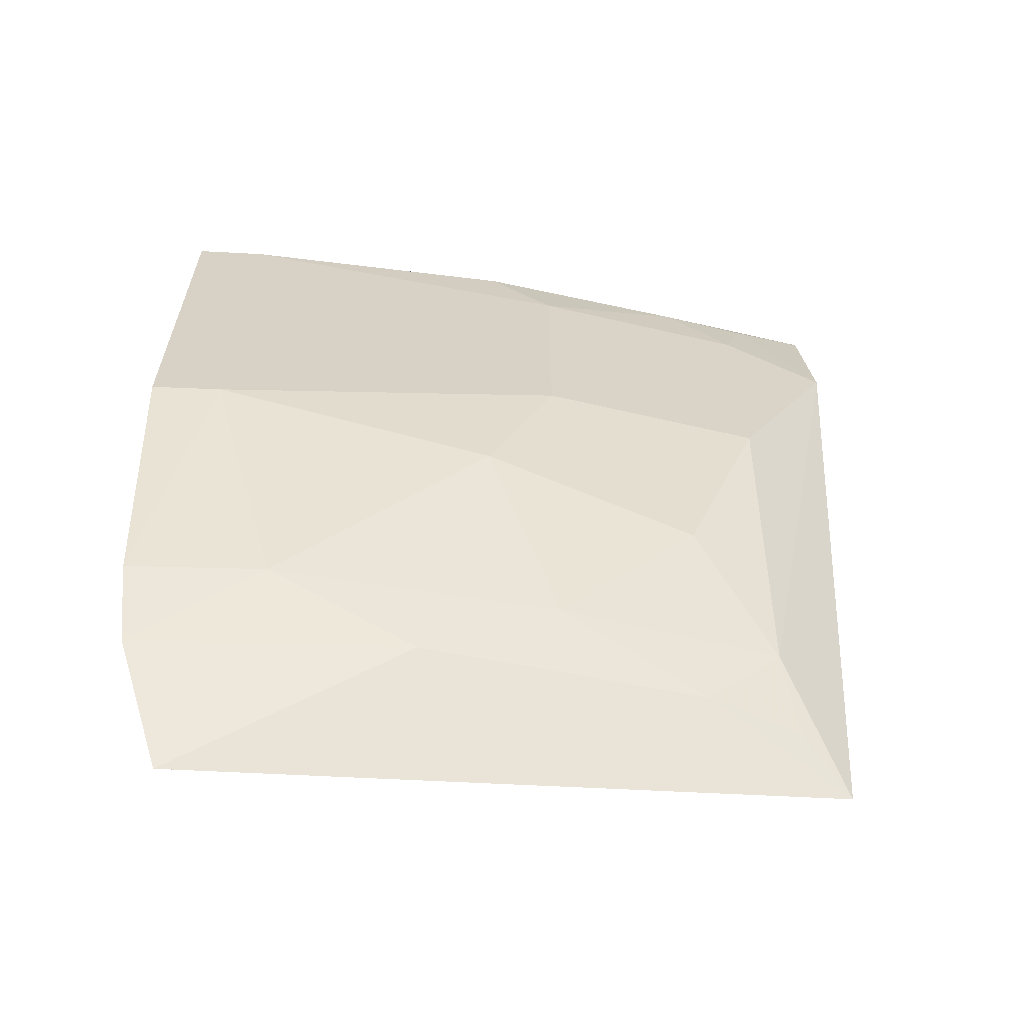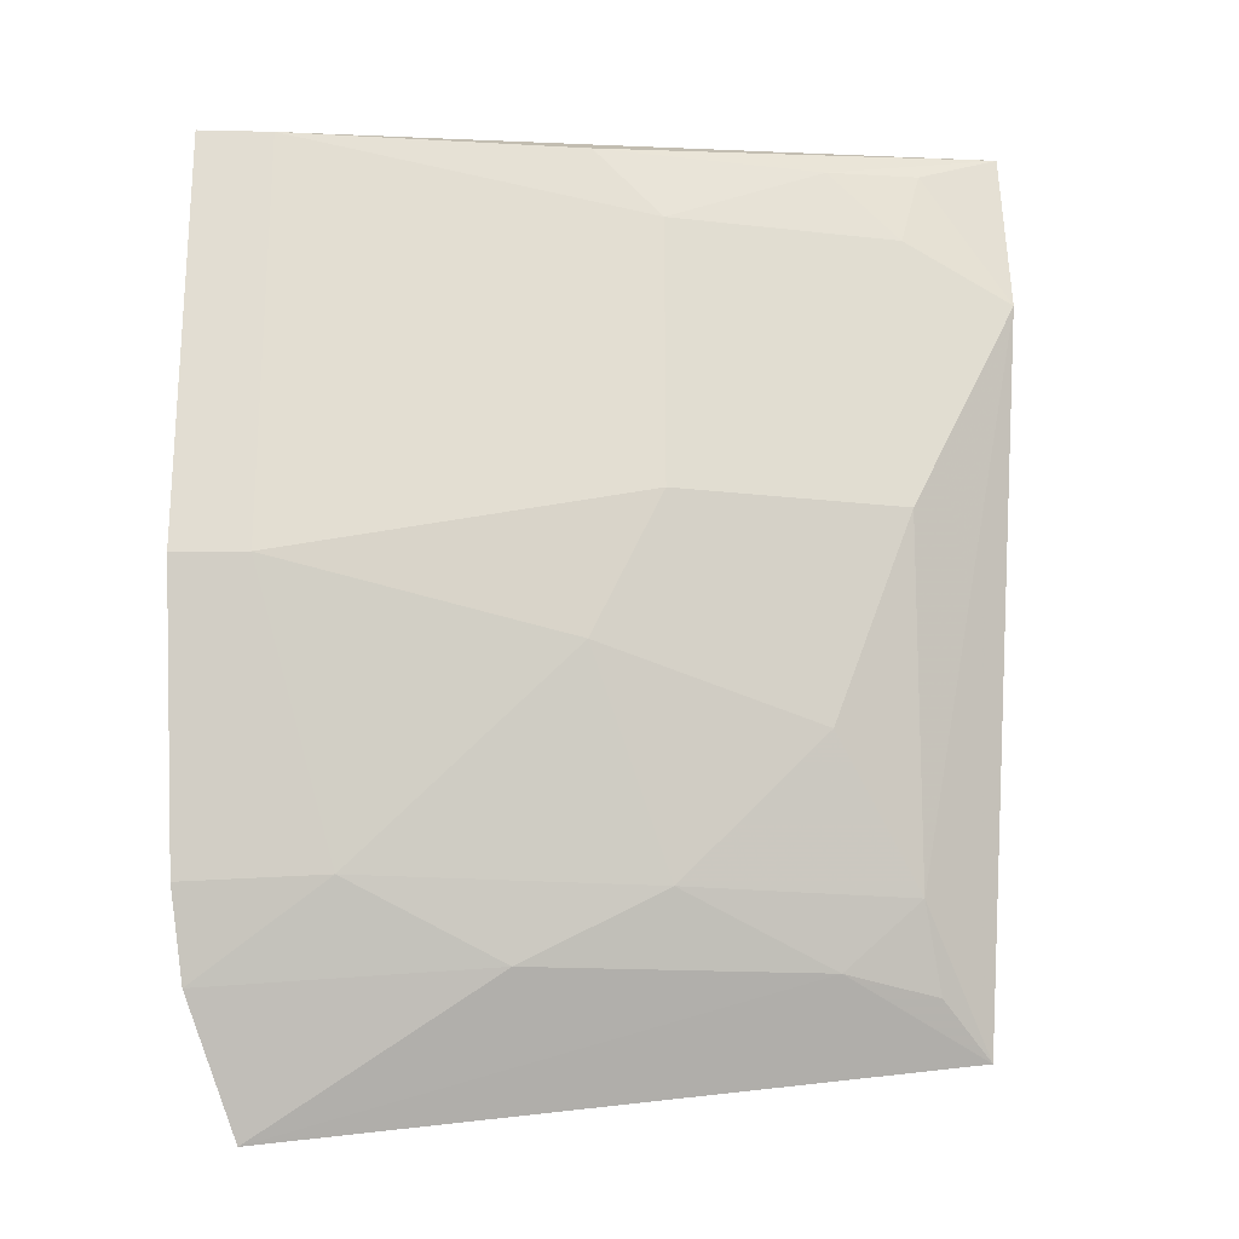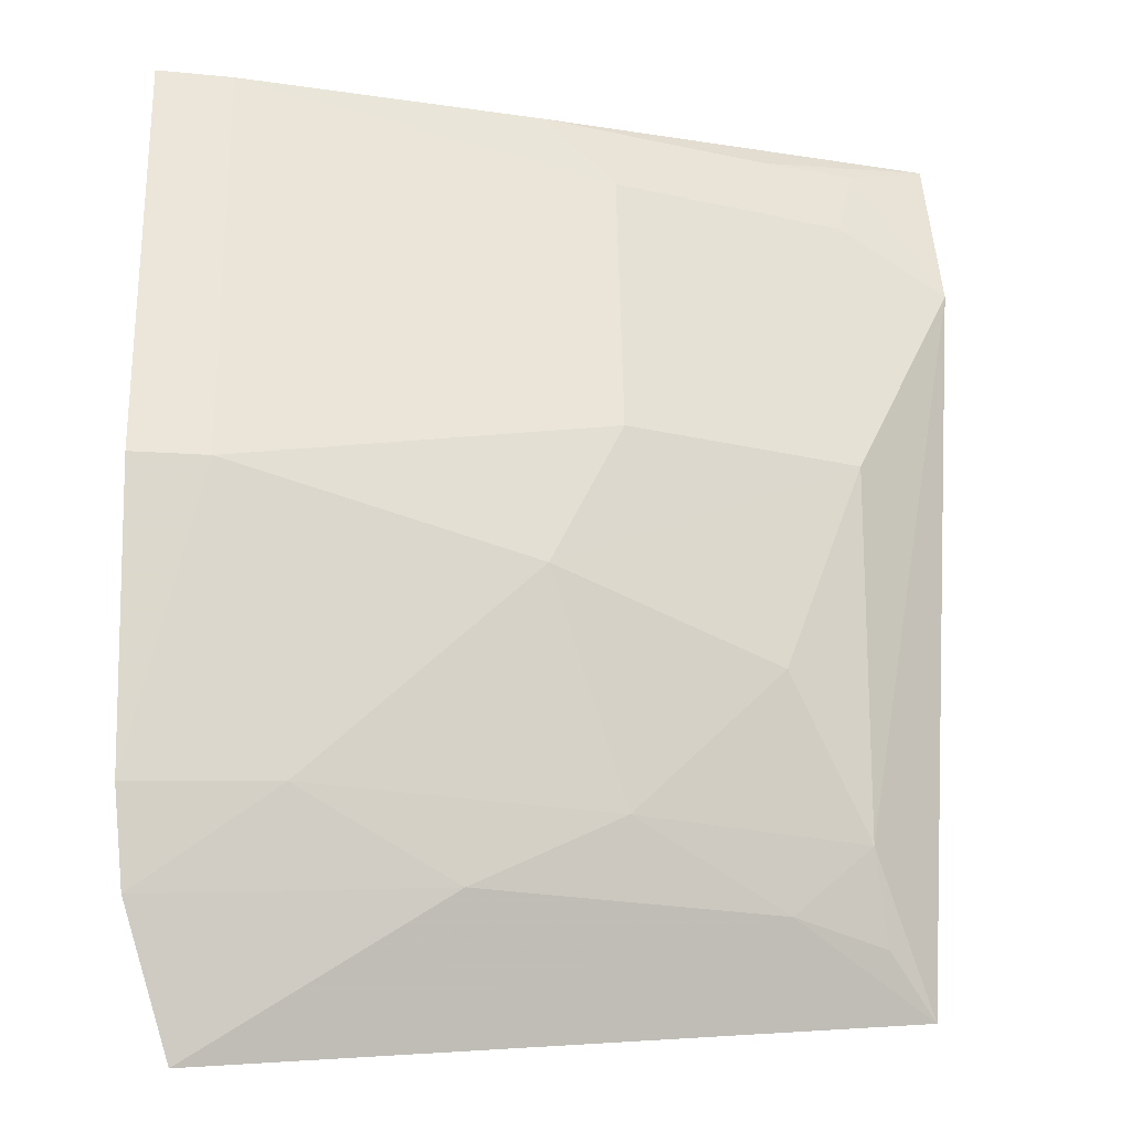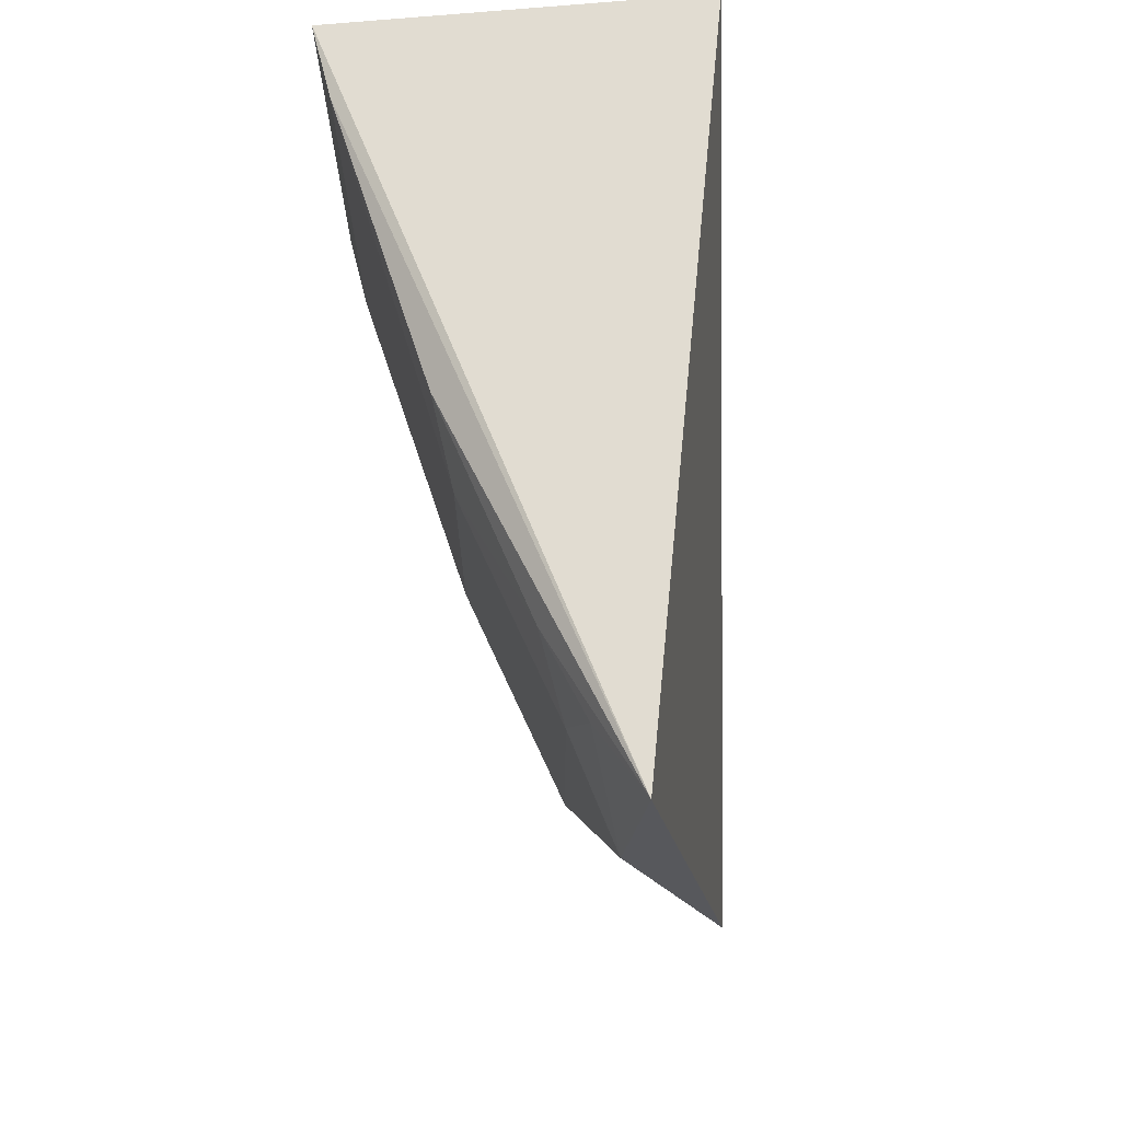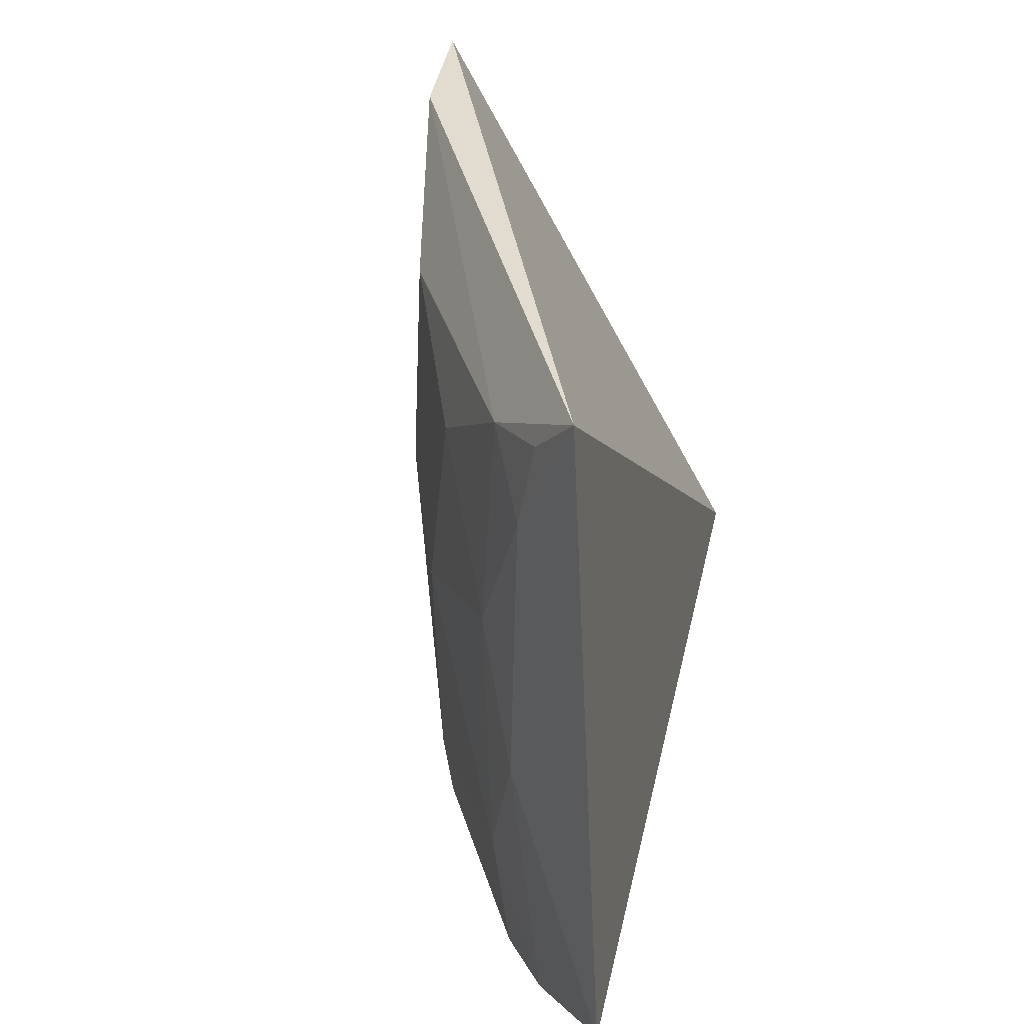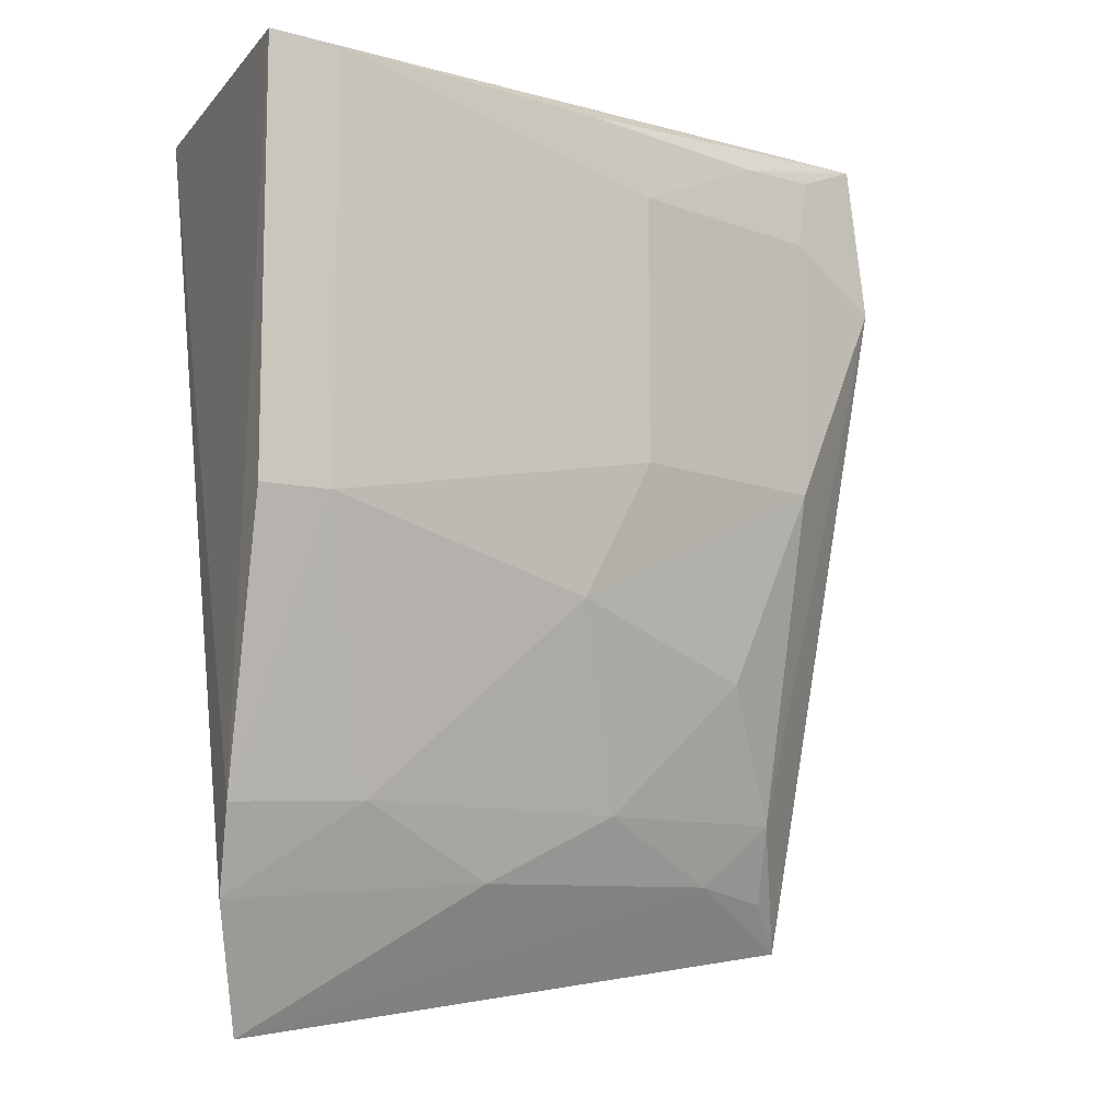
<metadata>
{"format":"obj","ext":"obj","renderer":"f3d","projection":"perspective","resolution":1024,"background":"white","views":[{"elev":-63.2,"azim":-174.6,"up":"+Z"},{"elev":-21.5,"azim":-172.7,"up":"+Z"},{"elev":58.8,"azim":178.9,"up":"+Y"},{"elev":70.9,"azim":-96.1,"up":"+Z"},{"elev":-56.4,"azim":-73.9,"up":"+Z"},{"elev":-10.7,"azim":155.9,"up":"+Z"}]}
</metadata>
<code>
v -0.09848 0.2599 0.01167
v -0.1048 0.2985 -0.1767
v -0.09614 0.3345 0.009771
v -0.111 0.3324 0.009525
v -0.2492 0.2949 -0.01728
v -0.09614 0.3345 -0.07735
v -0.2477 0.2907 0.01772
v -0.2381 0.2668 -0.1589
v -0.1838 0.3173 -0.06196
v -0.09725 0.3127 -0.1514
v -0.09608 0.3199 -0.134
v -0.1702 0.3195 0.009125
v -0.111 0.3324 -0.07711
v -0.2283 0.3023 -0.06197
v -0.1542 0.3028 -0.1468
v -0.2143 0.3055 0.008723
v -0.1838 0.3173 -0.005624
v -0.2271 0.285 -0.1321
v -0.2116 0.2848 -0.1455
v -0.1246 0.3155 -0.1324
v -0.2321 0.2986 0.01035
v -0.2283 0.3023 -0.005606
v -0.2122 0.3002 -0.1038
v -0.1829 0.3006 -0.1325
v -0.2294 0.2764 -0.1486
v -0.1695 0.317 -0.09073
f 7 1 3
f 7 3 4
f 8 2 1
f 8 7 5
f 8 1 7
f 10 1 2
f 11 6 3
f 11 3 1
f 11 1 10
f 12 7 4
f 13 9 4
f 13 6 11
f 13 4 3
f 13 3 6
f 15 10 2
f 16 7 12
f 17 12 4
f 17 4 9
f 17 16 12
f 18 8 5
f 18 5 14
f 19 15 2
f 19 2 8
f 20 11 10
f 20 10 15
f 20 13 11
f 21 5 7
f 21 7 16
f 22 16 17
f 22 21 16
f 22 5 21
f 22 14 5
f 22 17 9
f 22 9 14
f 23 18 14
f 24 19 18
f 24 15 19
f 24 18 23
f 24 20 15
f 25 19 8
f 25 8 18
f 25 18 19
f 26 23 14
f 26 14 9
f 26 9 13
f 26 13 20
f 26 24 23
f 26 20 24

</code>
